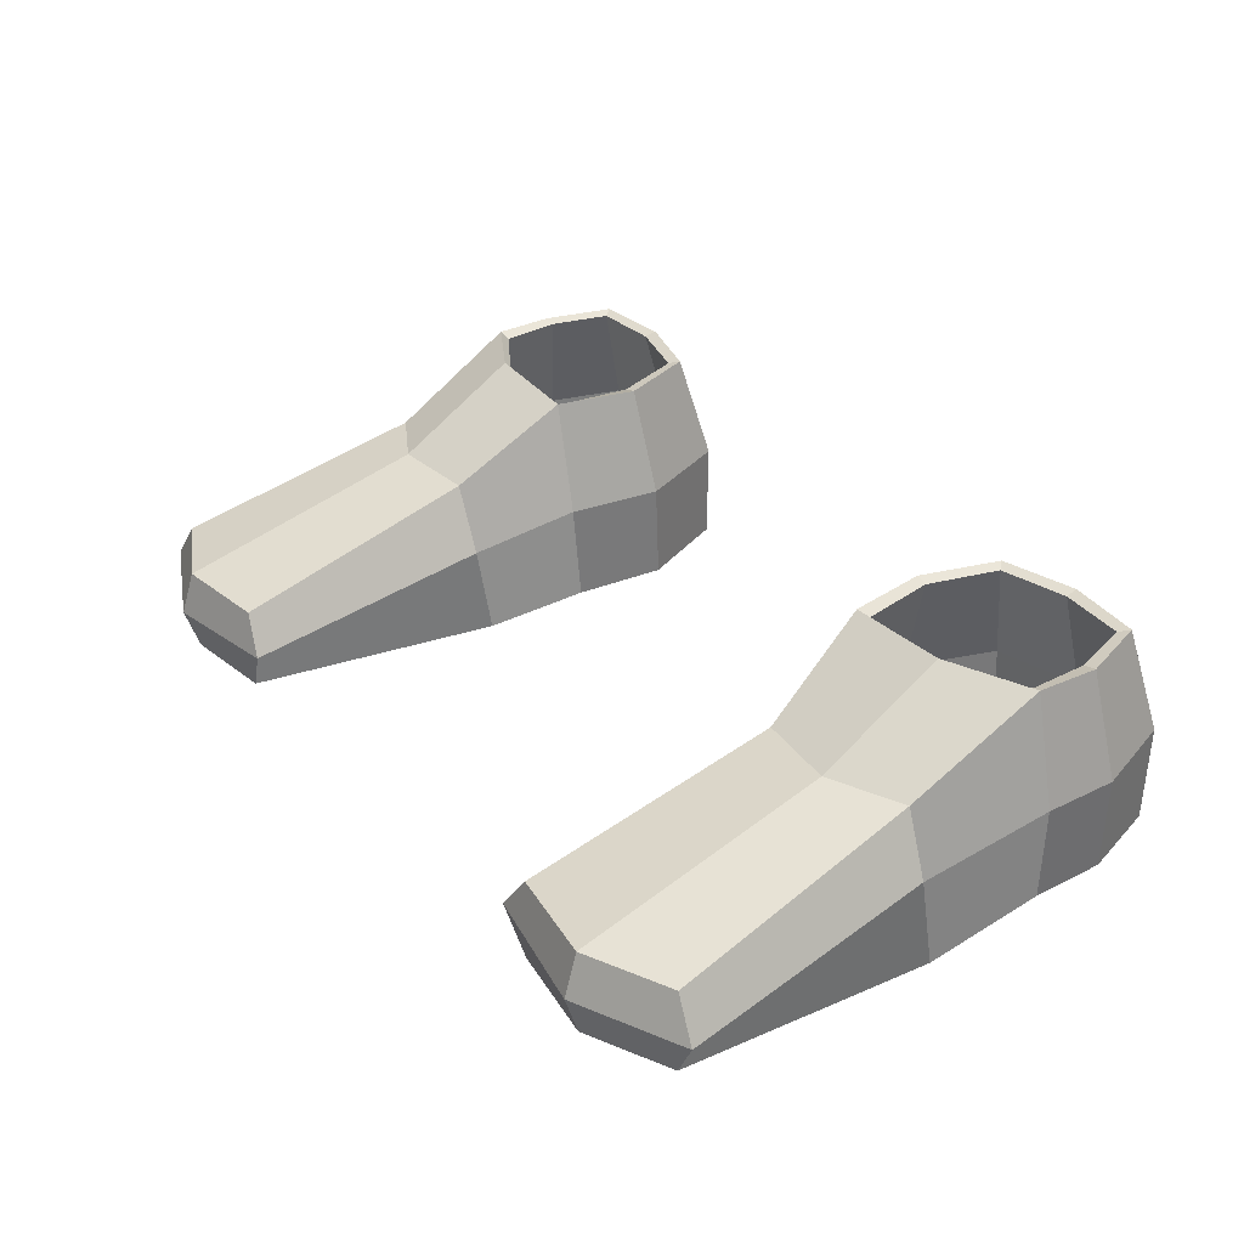
<metadata>
{"format":"obj","ext":"obj","renderer":"f3d","projection":"perspective","resolution":1024,"background":"white","views":[{"elev":32.4,"azim":55.5,"up":"+Z"}]}
</metadata>
<code>
g Shoes
v 1.25 -0.1482 -10.71
v 1.248 -0.3489 -10.71
v 1.232 -0.3291 -10.97
v 1.235 -0.1262 -10.96
v 0.6276 -0.4957 -10.71
v 0.5968 -0.2279 -10.71
v 0.599 -0.2084 -10.97
v 0.6172 -0.4761 -10.96
v 0.5968 -0.2279 -10.71
v 0.6896 0.02259 -10.7
v 0.6963 0.03567 -10.96
v 0.599 -0.2084 -10.97
v 0.9304 0.08755 -10.7
v 1.175 0.06321 -10.7
v 1.167 0.07673 -10.96
v 0.9312 0.09627 -10.96
v 1.175 0.06321 -10.7
v 1.25 -0.1482 -10.71
v 1.235 -0.1262 -10.96
v 1.167 0.07673 -10.96
v 0.6896 0.02259 -10.7
v 0.9304 0.08755 -10.7
v 0.9312 0.09627 -10.96
v 0.6963 0.03567 -10.96
v 0.7081 -0.7884 -10.79
v 0.6353 -0.7841 -10.98
v 0.7477 -1.49 -10.98
v 0.6868 -1.508 -10.88
v 1.01 -1.551 -10.89
v 0.6868 -1.508 -10.88
v 0.7477 -1.49 -10.98
v 1.007 -1.524 -10.98
v 1.291 -1.435 -10.88
v 1.01 -1.551 -10.89
v 1.007 -1.524 -10.98
v 1.227 -1.421 -10.98
v 0.9881 -0.8181 -10.62
v 0.7713 -0.7841 -10.62
v 0.7473 -1.49 -10.79
v 1.007 -1.524 -10.79
v 0.6353 -0.7841 -10.98
v 1.007 -1.524 -10.98
v 0.7477 -1.49 -10.98
v 0.9881 -0.8181 -10.98
v 0.6172 -0.4761 -10.96
v 1.227 -1.421 -10.98
v 0.9909 -0.4708 -10.97
v 1.266 -0.7145 -10.98
v 1.232 -0.3291 -10.97
v 1.211 -0.7151 -10.79
v 1.163 -0.7145 -10.62
v 1.228 -1.421 -10.79
v 1.291 -1.435 -10.88
v 1.163 -0.7145 -10.62
v 0.9881 -0.8181 -10.62
v 1.007 -1.524 -10.79
v 1.228 -1.421 -10.79
v 1.182 -0.3493 -10.41
v 0.9844 -0.4657 -10.41
v 0.9881 -0.8181 -10.62
v 1.163 -0.7145 -10.62
v 1.248 -0.3489 -10.71
v 1.182 -0.3493 -10.41
v 1.163 -0.7145 -10.62
v 1.211 -0.7151 -10.79
v 0.9844 -0.4657 -10.41
v 0.7157 -0.4737 -10.41
v 0.7713 -0.7841 -10.62
v 0.9881 -0.8181 -10.62
v 0.6276 -0.4957 -10.71
v 0.6172 -0.4761 -10.96
v 0.6353 -0.7841 -10.98
v 0.7081 -0.7884 -10.79
v 1.167 0.07673 -10.96
v 1.235 -0.1262 -10.96
v 1.232 -0.3291 -10.97
v 0.9909 -0.4708 -10.97
v 0.9312 0.09627 -10.96
v 0.6172 -0.4761 -10.96
v 0.6963 0.03567 -10.96
v 0.599 -0.2084 -10.97
v 0.7157 -0.4737 -10.41
v 0.6276 -0.4957 -10.71
v 0.7081 -0.7884 -10.79
v 0.7713 -0.7841 -10.62
v 1.232 -0.3291 -10.97
v 1.248 -0.3489 -10.71
v 1.211 -0.7151 -10.79
v 1.266 -0.7145 -10.98
v 1.266 -0.7145 -10.98
v 1.211 -0.7151 -10.79
v 1.291 -1.435 -10.88
v 1.227 -1.421 -10.98
v 1.228 -1.421 -10.79
v 1.007 -1.524 -10.79
v 1.01 -1.551 -10.89
v 1.291 -1.435 -10.88
v 1.007 -1.524 -10.79
v 0.7473 -1.49 -10.79
v 0.6868 -1.508 -10.88
v 1.01 -1.551 -10.89
v 0.7713 -0.7841 -10.62
v 0.7081 -0.7884 -10.79
v 0.6868 -1.508 -10.88
v 0.7473 -1.49 -10.79
v 0.7422 -0.04946 -10.4
v 0.9352 0.0003497 -10.39
v 0.9304 0.08755 -10.7
v 0.6896 0.02259 -10.7
v 1.129 -0.01571 -10.39
v 1.185 -0.1825 -10.4
v 1.25 -0.1482 -10.71
v 1.175 0.06321 -10.7
v 0.9352 0.0003497 -10.39
v 1.129 -0.01571 -10.39
v 1.175 0.06321 -10.7
v 0.9304 0.08755 -10.7
v 0.6784 -0.2501 -10.4
v 0.7422 -0.04946 -10.4
v 0.6896 0.02259 -10.7
v 0.5968 -0.2279 -10.71
v 0.7157 -0.4737 -10.41
v 0.6784 -0.2501 -10.4
v 0.5968 -0.2279 -10.71
v 0.6276 -0.4957 -10.71
v 1.185 -0.1825 -10.4
v 1.182 -0.3493 -10.41
v 1.248 -0.3489 -10.71
v 1.25 -0.1482 -10.71
v 0.988 -0.8175 -11.02
v 1.01 -1.55 -11.01
v 1.251 -1.437 -11.01
v 1.295 -0.7139 -11.01
v 0.9906 -0.4698 -11.01
v 1.26 -0.3289 -11
v 1.29 -0.1419 -10.7
v 1.264 -0.1208 -10.99
v 1.26 -0.3289 -11
v 1.288 -0.3513 -10.71
v 0.5887 -0.5039 -10.7
v 0.5873 -0.4794 -10.99
v 0.5691 -0.2035 -10.99
v 0.5569 -0.2233 -10.7
v 0.5569 -0.2233 -10.7
v 0.5691 -0.2035 -10.99
v 0.6751 0.06007 -10.98
v 0.6625 0.05212 -10.69
v 0.927 0.1274 -10.69
v 0.9285 0.1268 -10.98
v 1.187 0.103 -10.98
v 1.2 0.09468 -10.69
v 1.2 0.09468 -10.69
v 1.187 0.103 -10.98
v 1.264 -0.1208 -10.99
v 1.29 -0.1419 -10.7
v 0.6625 0.05212 -10.69
v 0.6751 0.06007 -10.98
v 0.9285 0.1268 -10.98
v 0.927 0.1274 -10.69
v 0.6694 -0.795 -10.78
v 0.6547 -1.532 -10.87
v 0.7268 -1.513 -11.01
v 0.6054 -0.7872 -11.01
v 1.016 -1.591 -10.89
v 1.01 -1.55 -11.01
v 0.7268 -1.513 -11.01
v 0.6547 -1.532 -10.87
v 1.327 -1.453 -10.88
v 1.251 -1.437 -11.01
v 1.01 -1.55 -11.01
v 1.016 -1.591 -10.89
v 0.9908 -0.8313 -10.58
v 1.011 -1.553 -10.77
v 0.7285 -1.513 -10.77
v 0.7494 -0.7989 -10.59
v 0.6054 -0.7872 -11.01
v 0.7268 -1.513 -11.01
v 1.01 -1.55 -11.01
v 0.988 -0.8175 -11.02
v 1.251 -0.7163 -10.79
v 1.327 -1.453 -10.88
v 1.251 -1.439 -10.76
v 1.19 -0.7254 -10.59
v 1.19 -0.7254 -10.59
v 1.251 -1.439 -10.76
v 1.011 -1.553 -10.77
v 0.9908 -0.8313 -10.58
v 1.215 -0.3566 -10.39
v 1.19 -0.7254 -10.59
v 0.9908 -0.8313 -10.58
v 0.9892 -0.4821 -10.37
v 1.288 -0.3513 -10.71
v 1.251 -0.7163 -10.79
v 1.19 -0.7254 -10.59
v 1.215 -0.3566 -10.39
v 0.5873 -0.4794 -10.99
v 0.6054 -0.7872 -11.01
v 0.988 -0.8175 -11.02
v 0.9906 -0.4698 -11.01
v 0.9892 -0.4821 -10.37
v 0.9908 -0.8313 -10.58
v 0.7494 -0.7989 -10.59
v 0.6884 -0.4874 -10.39
v 0.5887 -0.5039 -10.7
v 0.6694 -0.795 -10.78
v 0.6054 -0.7872 -11.01
v 0.5873 -0.4794 -10.99
v 1.26 -0.3289 -11
v 1.264 -0.1208 -10.99
v 1.187 0.103 -10.98
v 0.9906 -0.4698 -11.01
v 0.9285 0.1268 -10.98
v 0.5873 -0.4794 -10.99
v 0.6751 0.06007 -10.98
v 0.5691 -0.2035 -10.99
v 0.6884 -0.4874 -10.39
v 0.7494 -0.7989 -10.59
v 0.6694 -0.795 -10.78
v 0.5887 -0.5039 -10.7
v 1.26 -0.3289 -11
v 1.295 -0.7139 -11.01
v 1.251 -0.7163 -10.79
v 1.288 -0.3513 -10.71
v 1.295 -0.7139 -11.01
v 1.251 -1.437 -11.01
v 1.327 -1.453 -10.88
v 1.251 -0.7163 -10.79
v 1.251 -1.439 -10.76
v 1.327 -1.453 -10.88
v 1.016 -1.591 -10.89
v 1.011 -1.553 -10.77
v 1.011 -1.553 -10.77
v 1.016 -1.591 -10.89
v 0.6547 -1.532 -10.87
v 0.7285 -1.513 -10.77
v 0.7494 -0.7989 -10.59
v 0.7285 -1.513 -10.77
v 0.6547 -1.532 -10.87
v 0.6694 -0.795 -10.78
v 0.7179 -0.02406 -10.39
v 0.6625 0.05212 -10.69
v 0.927 0.1274 -10.69
v 0.9323 0.03547 -10.39
v 1.152 0.01159 -10.38
v 1.2 0.09468 -10.69
v 1.29 -0.1419 -10.7
v 1.22 -0.1773 -10.39
v 0.9323 0.03547 -10.39
v 0.927 0.1274 -10.69
v 1.2 0.09468 -10.69
v 1.152 0.01159 -10.38
v 0.6431 -0.2471 -10.39
v 0.5569 -0.2233 -10.7
v 0.6625 0.05212 -10.69
v 0.7179 -0.02406 -10.39
v 0.6884 -0.4874 -10.39
v 0.5887 -0.5039 -10.7
v 0.5569 -0.2233 -10.7
v 0.6431 -0.2471 -10.39
v 1.22 -0.1773 -10.39
v 1.29 -0.1419 -10.7
v 1.288 -0.3513 -10.71
v 1.215 -0.3566 -10.39
v 1.129 -0.01571 -10.39
v 1.152 0.01159 -10.38
v 1.22 -0.1773 -10.39
v 1.185 -0.1825 -10.4
v 0.7422 -0.04946 -10.4
v 0.7179 -0.02406 -10.39
v 0.9323 0.03547 -10.39
v 0.9352 0.0003497 -10.39
v 0.9352 0.0003497 -10.39
v 0.9323 0.03547 -10.39
v 1.152 0.01159 -10.38
v 1.129 -0.01571 -10.39
v 1.185 -0.1825 -10.4
v 1.22 -0.1773 -10.39
v 1.215 -0.3566 -10.39
v 1.182 -0.3493 -10.41
v 1.182 -0.3493 -10.41
v 1.215 -0.3566 -10.39
v 0.9892 -0.4821 -10.37
v 0.9844 -0.4657 -10.41
v 0.7157 -0.4737 -10.41
v 0.6884 -0.4874 -10.39
v 0.6431 -0.2471 -10.39
v 0.6784 -0.2501 -10.4
v 0.9844 -0.4657 -10.41
v 0.9892 -0.4821 -10.37
v 0.6884 -0.4874 -10.39
v 0.7157 -0.4737 -10.41
v 0.6784 -0.2501 -10.4
v 0.6431 -0.2471 -10.39
v 0.7179 -0.02406 -10.39
v 0.7422 -0.04946 -10.4
v -1.25 -0.1482 -10.71
v -1.235 -0.1262 -10.96
v -1.232 -0.3291 -10.97
v -1.248 -0.3489 -10.71
v -0.6276 -0.4957 -10.71
v -0.6172 -0.4761 -10.96
v -0.599 -0.2084 -10.97
v -0.5968 -0.2279 -10.71
v -0.5968 -0.2279 -10.71
v -0.599 -0.2084 -10.97
v -0.6963 0.03567 -10.96
v -0.6896 0.02259 -10.7
v -0.9304 0.08755 -10.7
v -0.9312 0.09627 -10.96
v -1.167 0.07673 -10.96
v -1.175 0.06321 -10.7
v -1.175 0.06321 -10.7
v -1.167 0.07673 -10.96
v -1.235 -0.1262 -10.96
v -1.25 -0.1482 -10.71
v -0.6896 0.02259 -10.7
v -0.6963 0.03567 -10.96
v -0.9312 0.09627 -10.96
v -0.9304 0.08755 -10.7
v -0.7081 -0.7884 -10.79
v -0.6868 -1.508 -10.88
v -0.7477 -1.49 -10.98
v -0.6353 -0.7841 -10.98
v -1.01 -1.551 -10.89
v -1.007 -1.524 -10.98
v -0.7477 -1.49 -10.98
v -0.6868 -1.508 -10.88
v -1.291 -1.435 -10.88
v -1.227 -1.421 -10.98
v -1.007 -1.524 -10.98
v -1.01 -1.551 -10.89
v -0.9881 -0.8181 -10.62
v -1.007 -1.524 -10.79
v -0.7473 -1.49 -10.79
v -0.7713 -0.7841 -10.62
v -0.6353 -0.7841 -10.98
v -0.7477 -1.49 -10.98
v -1.007 -1.524 -10.98
v -0.9881 -0.8181 -10.98
v -0.6172 -0.4761 -10.96
v -1.227 -1.421 -10.98
v -0.9909 -0.4708 -10.97
v -1.266 -0.7145 -10.98
v -1.232 -0.3291 -10.97
v -1.211 -0.7151 -10.79
v -1.291 -1.435 -10.88
v -1.228 -1.421 -10.79
v -1.163 -0.7145 -10.62
v -1.163 -0.7145 -10.62
v -1.228 -1.421 -10.79
v -1.007 -1.524 -10.79
v -0.9881 -0.8181 -10.62
v -1.182 -0.3493 -10.41
v -1.163 -0.7145 -10.62
v -0.9881 -0.8181 -10.62
v -0.9844 -0.4657 -10.41
v -1.248 -0.3489 -10.71
v -1.211 -0.7151 -10.79
v -1.163 -0.7145 -10.62
v -1.182 -0.3493 -10.41
v -0.9844 -0.4657 -10.41
v -0.9881 -0.8181 -10.62
v -0.7713 -0.7841 -10.62
v -0.7157 -0.4737 -10.41
v -0.6276 -0.4957 -10.71
v -0.7081 -0.7884 -10.79
v -0.6353 -0.7841 -10.98
v -0.6172 -0.4761 -10.96
v -0.6963 0.03567 -10.96
v -0.599 -0.2084 -10.97
v -0.6172 -0.4761 -10.96
v -0.9909 -0.4708 -10.97
v -0.9312 0.09627 -10.96
v -1.167 0.07673 -10.96
v -1.232 -0.3291 -10.97
v -1.235 -0.1262 -10.96
v -0.7157 -0.4737 -10.41
v -0.7713 -0.7841 -10.62
v -0.7081 -0.7884 -10.79
v -0.6276 -0.4957 -10.71
v -1.232 -0.3291 -10.97
v -1.266 -0.7145 -10.98
v -1.211 -0.7151 -10.79
v -1.248 -0.3489 -10.71
v -1.266 -0.7145 -10.98
v -1.227 -1.421 -10.98
v -1.291 -1.435 -10.88
v -1.211 -0.7151 -10.79
v -1.228 -1.421 -10.79
v -1.291 -1.435 -10.88
v -1.01 -1.551 -10.89
v -1.007 -1.524 -10.79
v -1.007 -1.524 -10.79
v -1.01 -1.551 -10.89
v -0.6868 -1.508 -10.88
v -0.7473 -1.49 -10.79
v -0.7713 -0.7841 -10.62
v -0.7473 -1.49 -10.79
v -0.6868 -1.508 -10.88
v -0.7081 -0.7884 -10.79
v -0.7422 -0.04946 -10.4
v -0.6896 0.02259 -10.7
v -0.9304 0.08755 -10.7
v -0.9352 0.0003497 -10.39
v -1.129 -0.01571 -10.39
v -1.175 0.06321 -10.7
v -1.25 -0.1482 -10.71
v -1.185 -0.1825 -10.4
v -0.9352 0.0003497 -10.39
v -0.9304 0.08755 -10.7
v -1.175 0.06321 -10.7
v -1.129 -0.01571 -10.39
v -0.6784 -0.2501 -10.4
v -0.5968 -0.2279 -10.71
v -0.6896 0.02259 -10.7
v -0.7422 -0.04946 -10.4
v -0.7157 -0.4737 -10.41
v -0.6276 -0.4957 -10.71
v -0.5968 -0.2279 -10.71
v -0.6784 -0.2501 -10.4
v -1.185 -0.1825 -10.4
v -1.25 -0.1482 -10.71
v -1.248 -0.3489 -10.71
v -1.182 -0.3493 -10.41
v -0.988 -0.8175 -11.02
v -1.251 -1.437 -11.01
v -1.01 -1.55 -11.01
v -1.295 -0.7139 -11.01
v -0.9906 -0.4698 -11.01
v -1.26 -0.3289 -11
v -1.29 -0.1419 -10.7
v -1.288 -0.3513 -10.71
v -1.26 -0.3289 -11
v -1.264 -0.1208 -10.99
v -0.5887 -0.5039 -10.7
v -0.5569 -0.2233 -10.7
v -0.5691 -0.2035 -10.99
v -0.5873 -0.4794 -10.99
v -0.5569 -0.2233 -10.7
v -0.6625 0.05212 -10.69
v -0.6751 0.06007 -10.98
v -0.5691 -0.2035 -10.99
v -0.927 0.1274 -10.69
v -1.2 0.09468 -10.69
v -1.187 0.103 -10.98
v -0.9285 0.1268 -10.98
v -1.2 0.09468 -10.69
v -1.29 -0.1419 -10.7
v -1.264 -0.1208 -10.99
v -1.187 0.103 -10.98
v -0.6625 0.05212 -10.69
v -0.927 0.1274 -10.69
v -0.9285 0.1268 -10.98
v -0.6751 0.06007 -10.98
v -0.6694 -0.795 -10.78
v -0.6054 -0.7872 -11.01
v -0.7268 -1.513 -11.01
v -0.6547 -1.532 -10.87
v -1.016 -1.591 -10.89
v -0.6547 -1.532 -10.87
v -0.7268 -1.513 -11.01
v -1.01 -1.55 -11.01
v -1.327 -1.453 -10.88
v -1.016 -1.591 -10.89
v -1.01 -1.55 -11.01
v -1.251 -1.437 -11.01
v -0.9908 -0.8313 -10.58
v -0.7494 -0.7989 -10.59
v -0.7285 -1.513 -10.77
v -1.011 -1.553 -10.77
v -0.6054 -0.7872 -11.01
v -0.988 -0.8175 -11.02
v -1.01 -1.55 -11.01
v -0.7268 -1.513 -11.01
v -1.251 -0.7163 -10.79
v -1.19 -0.7254 -10.59
v -1.251 -1.439 -10.76
v -1.327 -1.453 -10.88
v -1.19 -0.7254 -10.59
v -0.9908 -0.8313 -10.58
v -1.011 -1.553 -10.77
v -1.251 -1.439 -10.76
v -1.215 -0.3566 -10.39
v -0.9892 -0.4821 -10.37
v -0.9908 -0.8313 -10.58
v -1.19 -0.7254 -10.59
v -1.288 -0.3513 -10.71
v -1.215 -0.3566 -10.39
v -1.19 -0.7254 -10.59
v -1.251 -0.7163 -10.79
v -0.5873 -0.4794 -10.99
v -0.9906 -0.4698 -11.01
v -0.988 -0.8175 -11.02
v -0.6054 -0.7872 -11.01
v -0.9892 -0.4821 -10.37
v -0.6884 -0.4874 -10.39
v -0.7494 -0.7989 -10.59
v -0.9908 -0.8313 -10.58
v -0.5887 -0.5039 -10.7
v -0.5873 -0.4794 -10.99
v -0.6054 -0.7872 -11.01
v -0.6694 -0.795 -10.78
v -0.5873 -0.4794 -10.99
v -0.5691 -0.2035 -10.99
v -0.6751 0.06007 -10.98
v -0.9906 -0.4698 -11.01
v -0.9285 0.1268 -10.98
v -1.187 0.103 -10.98
v -1.26 -0.3289 -11
v -1.264 -0.1208 -10.99
v -0.6884 -0.4874 -10.39
v -0.5887 -0.5039 -10.7
v -0.6694 -0.795 -10.78
v -0.7494 -0.7989 -10.59
v -1.26 -0.3289 -11
v -1.288 -0.3513 -10.71
v -1.251 -0.7163 -10.79
v -1.295 -0.7139 -11.01
v -1.295 -0.7139 -11.01
v -1.251 -0.7163 -10.79
v -1.327 -1.453 -10.88
v -1.251 -1.437 -11.01
v -1.251 -1.439 -10.76
v -1.011 -1.553 -10.77
v -1.016 -1.591 -10.89
v -1.327 -1.453 -10.88
v -1.011 -1.553 -10.77
v -0.7285 -1.513 -10.77
v -0.6547 -1.532 -10.87
v -1.016 -1.591 -10.89
v -0.7494 -0.7989 -10.59
v -0.6694 -0.795 -10.78
v -0.6547 -1.532 -10.87
v -0.7285 -1.513 -10.77
v -0.7179 -0.02406 -10.39
v -0.9323 0.03547 -10.39
v -0.927 0.1274 -10.69
v -0.6625 0.05212 -10.69
v -1.152 0.01159 -10.38
v -1.22 -0.1773 -10.39
v -1.29 -0.1419 -10.7
v -1.2 0.09468 -10.69
v -0.9323 0.03547 -10.39
v -1.152 0.01159 -10.38
v -1.2 0.09468 -10.69
v -0.927 0.1274 -10.69
v -0.6431 -0.2471 -10.39
v -0.7179 -0.02406 -10.39
v -0.6625 0.05212 -10.69
v -0.5569 -0.2233 -10.7
v -0.6884 -0.4874 -10.39
v -0.6431 -0.2471 -10.39
v -0.5569 -0.2233 -10.7
v -0.5887 -0.5039 -10.7
v -1.22 -0.1773 -10.39
v -1.215 -0.3566 -10.39
v -1.288 -0.3513 -10.71
v -1.29 -0.1419 -10.7
v -1.129 -0.01571 -10.39
v -1.185 -0.1825 -10.4
v -1.22 -0.1773 -10.39
v -1.152 0.01159 -10.38
v -0.7422 -0.04946 -10.4
v -0.9352 0.0003497 -10.39
v -0.9323 0.03547 -10.39
v -0.7179 -0.02406 -10.39
v -0.9352 0.0003497 -10.39
v -1.129 -0.01571 -10.39
v -1.152 0.01159 -10.38
v -0.9323 0.03547 -10.39
v -1.185 -0.1825 -10.4
v -1.182 -0.3493 -10.41
v -1.215 -0.3566 -10.39
v -1.22 -0.1773 -10.39
v -1.182 -0.3493 -10.41
v -0.9844 -0.4657 -10.41
v -0.9892 -0.4821 -10.37
v -1.215 -0.3566 -10.39
v -0.7157 -0.4737 -10.41
v -0.6784 -0.2501 -10.4
v -0.6431 -0.2471 -10.39
v -0.6884 -0.4874 -10.39
v -0.9844 -0.4657 -10.41
v -0.7157 -0.4737 -10.41
v -0.6884 -0.4874 -10.39
v -0.9892 -0.4821 -10.37
v -0.6784 -0.2501 -10.4
v -0.7422 -0.04946 -10.4
v -0.7179 -0.02406 -10.39
v -0.6431 -0.2471 -10.39
g Shoes_0
f 3 2 1
f 4 3 1
f 7 6 5
f 8 7 5
f 11 10 9
f 12 11 9
f 15 14 13
f 16 15 13
f 19 18 17
f 20 19 17
f 23 22 21
f 24 23 21
f 27 26 25
f 28 27 25
f 31 30 29
f 32 31 29
f 35 34 33
f 36 35 33
f 39 38 37
f 40 39 37
f 43 42 41
f 42 44 41
f 41 44 45
f 42 46 44
f 44 47 45
f 46 48 44
f 44 48 47
f 48 49 47
f 52 51 50
f 53 52 50
f 56 55 54
f 57 56 54
f 60 59 58
f 61 60 58
f 64 63 62
f 65 64 62
f 68 67 66
f 69 68 66
f 72 71 70
f 73 72 70
f 76 75 74
f 74 77 76
f 74 78 77
f 78 79 77
f 78 80 79
f 80 81 79
f 84 83 82
f 85 84 82
f 88 87 86
f 89 88 86
f 92 91 90
f 93 92 90
f 96 95 94
f 97 96 94
f 100 99 98
f 101 100 98
f 104 103 102
f 105 104 102
f 108 107 106
f 109 108 106
f 112 111 110
f 113 112 110
f 116 115 114
f 117 116 114
f 120 119 118
f 121 120 118
f 124 123 122
f 125 124 122
f 128 127 126
f 129 128 126
f 132 131 130
f 133 132 130
f 133 130 134
f 135 133 134
f 138 137 136
f 139 138 136
f 142 141 140
f 143 142 140
f 146 145 144
f 147 146 144
f 150 149 148
f 151 150 148
f 154 153 152
f 155 154 152
f 158 157 156
f 159 158 156
f 162 161 160
f 163 162 160
f 166 165 164
f 167 166 164
f 170 169 168
f 171 170 168
f 174 173 172
f 175 174 172
f 178 177 176
f 179 178 176
f 182 181 180
f 183 182 180
f 186 185 184
f 187 186 184
f 190 189 188
f 191 190 188
f 194 193 192
f 195 194 192
f 198 197 196
f 199 198 196
f 202 201 200
f 203 202 200
f 206 205 204
f 207 206 204
f 210 209 208
f 208 211 210
f 211 212 210
f 211 213 212
f 213 214 212
f 213 215 214
f 218 217 216
f 219 218 216
f 222 221 220
f 223 222 220
f 226 225 224
f 227 226 224
f 230 229 228
f 231 230 228
f 234 233 232
f 235 234 232
f 238 237 236
f 239 238 236
f 242 241 240
f 243 242 240
f 246 245 244
f 247 246 244
f 250 249 248
f 251 250 248
f 254 253 252
f 255 254 252
f 258 257 256
f 259 258 256
f 262 261 260
f 263 262 260
f 266 265 264
f 267 266 264
f 270 269 268
f 271 270 268
f 274 273 272
f 275 274 272
f 278 277 276
f 279 278 276
f 282 281 280
f 283 282 280
f 286 285 284
f 287 286 284
f 290 289 288
f 291 290 288
f 294 293 292
f 295 294 292
f 298 297 296
f 299 298 296
f 302 301 300
f 303 302 300
f 306 305 304
f 307 306 304
f 310 309 308
f 311 310 308
f 314 313 312
f 315 314 312
f 318 317 316
f 319 318 316
f 322 321 320
f 323 322 320
f 326 325 324
f 327 326 324
f 330 329 328
f 331 330 328
f 334 333 332
f 335 334 332
f 338 337 336
f 339 338 336
f 339 336 340
f 341 338 339
f 342 339 340
f 343 341 339
f 343 339 342
f 344 343 342
f 347 346 345
f 348 347 345
f 351 350 349
f 352 351 349
f 355 354 353
f 356 355 353
f 359 358 357
f 360 359 357
f 363 362 361
f 364 363 361
f 367 366 365
f 368 367 365
f 371 370 369
f 369 372 371
f 369 373 372
f 373 374 372
f 374 375 372
f 374 376 375
f 379 378 377
f 380 379 377
f 383 382 381
f 384 383 381
f 387 386 385
f 388 387 385
f 391 390 389
f 392 391 389
f 395 394 393
f 396 395 393
f 399 398 397
f 400 399 397
f 403 402 401
f 404 403 401
f 407 406 405
f 408 407 405
f 411 410 409
f 412 411 409
f 415 414 413
f 416 415 413
f 419 418 417
f 420 419 417
f 423 422 421
f 424 423 421
f 427 426 425
f 426 428 425
f 425 428 429
f 428 430 429
f 433 432 431
f 434 433 431
f 437 436 435
f 438 437 435
f 441 440 439
f 442 441 439
f 445 444 443
f 446 445 443
f 449 448 447
f 450 449 447
f 453 452 451
f 454 453 451
f 457 456 455
f 458 457 455
f 461 460 459
f 462 461 459
f 465 464 463
f 466 465 463
f 469 468 467
f 470 469 467
f 473 472 471
f 474 473 471
f 477 476 475
f 478 477 475
f 481 480 479
f 482 481 479
f 485 484 483
f 486 485 483
f 489 488 487
f 490 489 487
f 493 492 491
f 494 493 491
f 497 496 495
f 498 497 495
f 501 500 499
f 502 501 499
f 505 504 503
f 503 506 505
f 506 507 505
f 506 508 507
f 506 509 508
f 509 510 508
f 513 512 511
f 514 513 511
f 517 516 515
f 518 517 515
f 521 520 519
f 522 521 519
f 525 524 523
f 526 525 523
f 529 528 527
f 530 529 527
f 533 532 531
f 534 533 531
f 537 536 535
f 538 537 535
f 541 540 539
f 542 541 539
f 545 544 543
f 546 545 543
f 549 548 547
f 550 549 547
f 553 552 551
f 554 553 551
f 557 556 555
f 558 557 555
f 561 560 559
f 562 561 559
f 565 564 563
f 566 565 563
f 569 568 567
f 570 569 567
f 573 572 571
f 574 573 571
f 577 576 575
f 578 577 575
f 581 580 579
f 582 581 579
f 585 584 583
f 586 585 583
f 589 588 587
f 590 589 587

</code>
